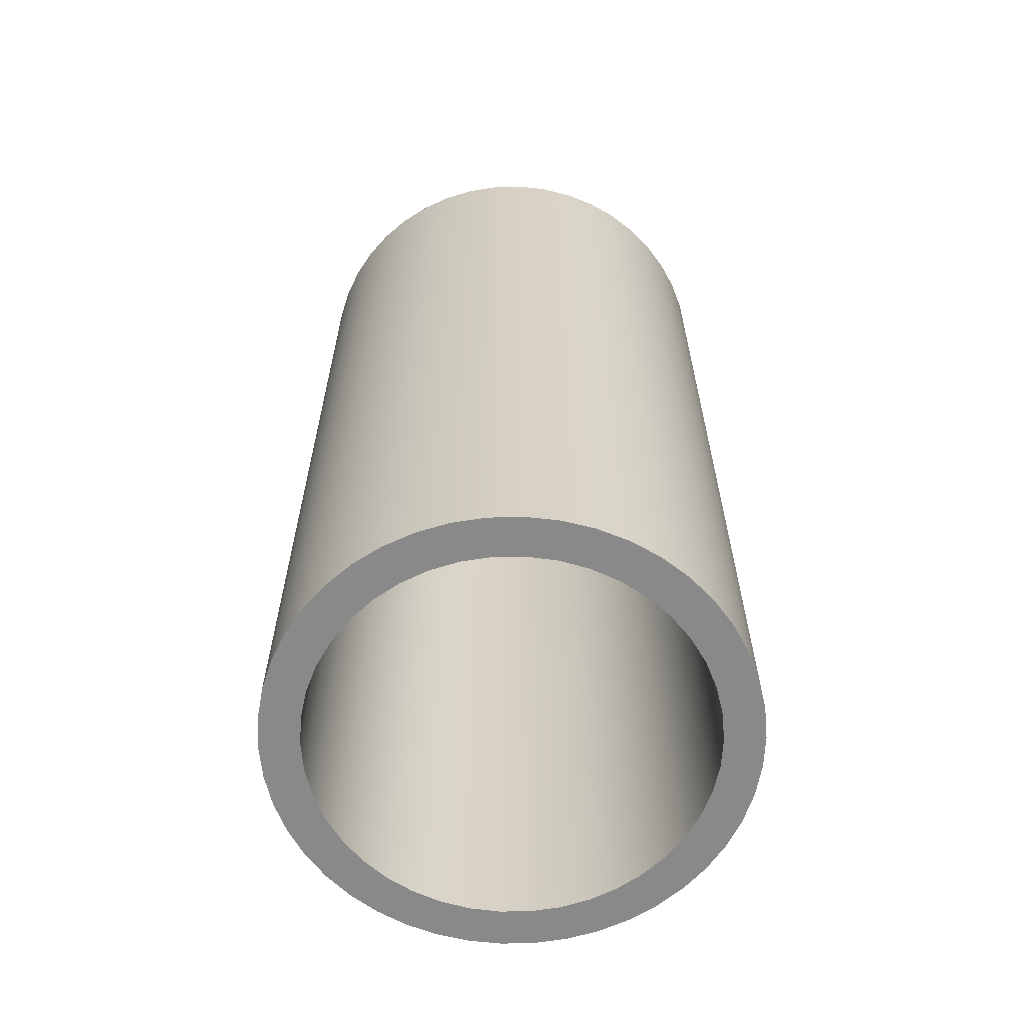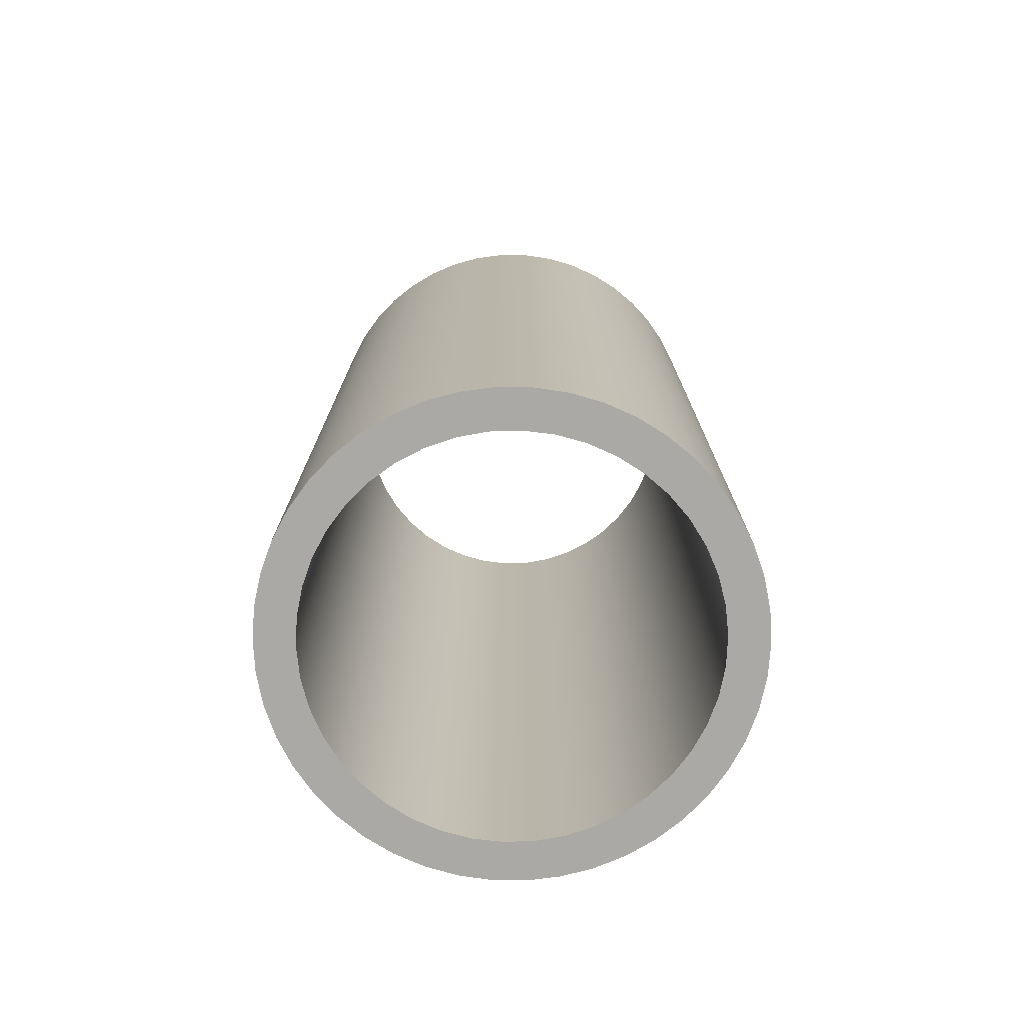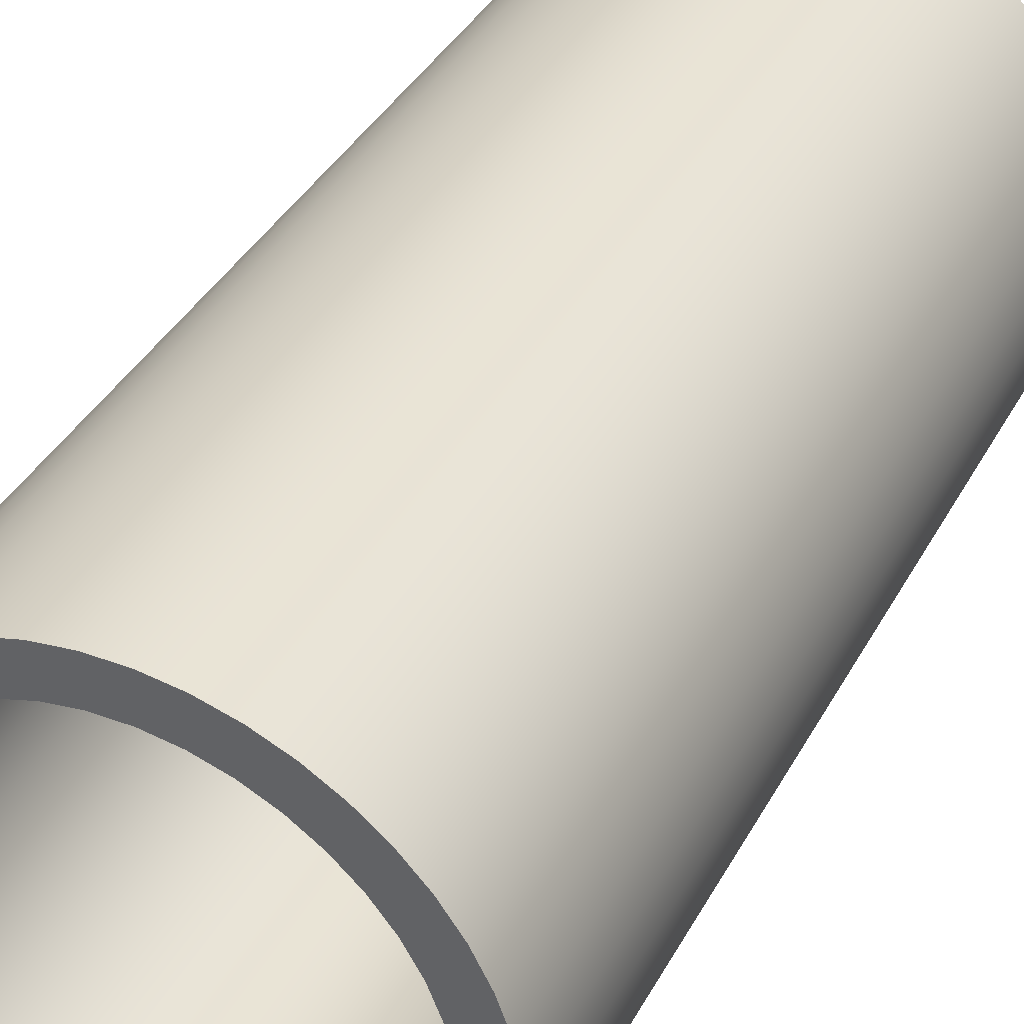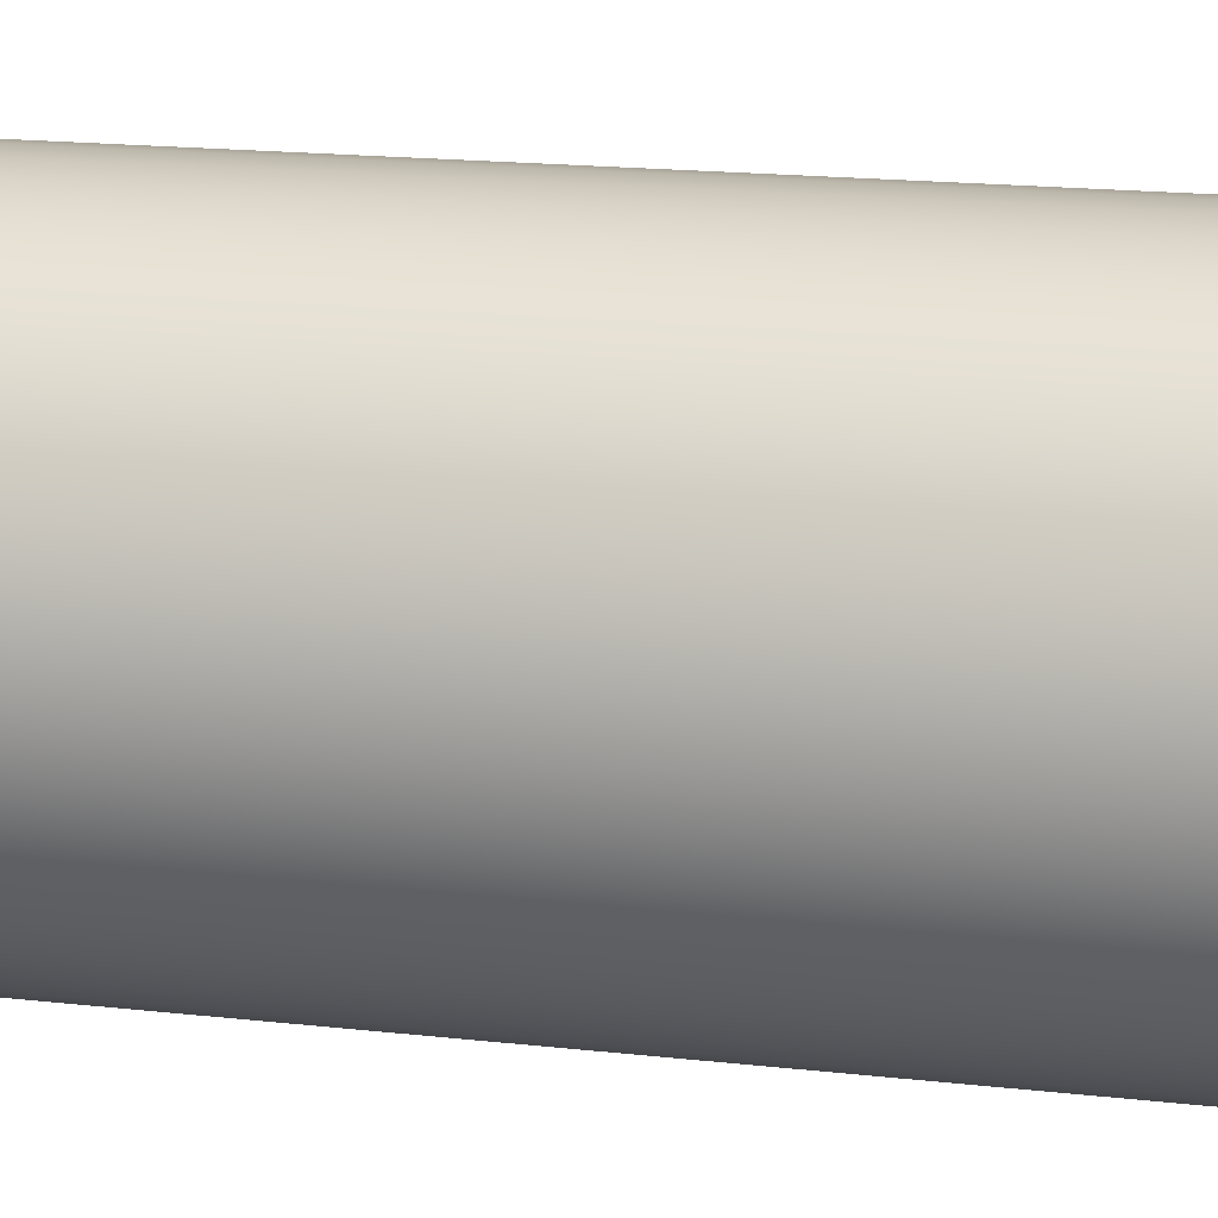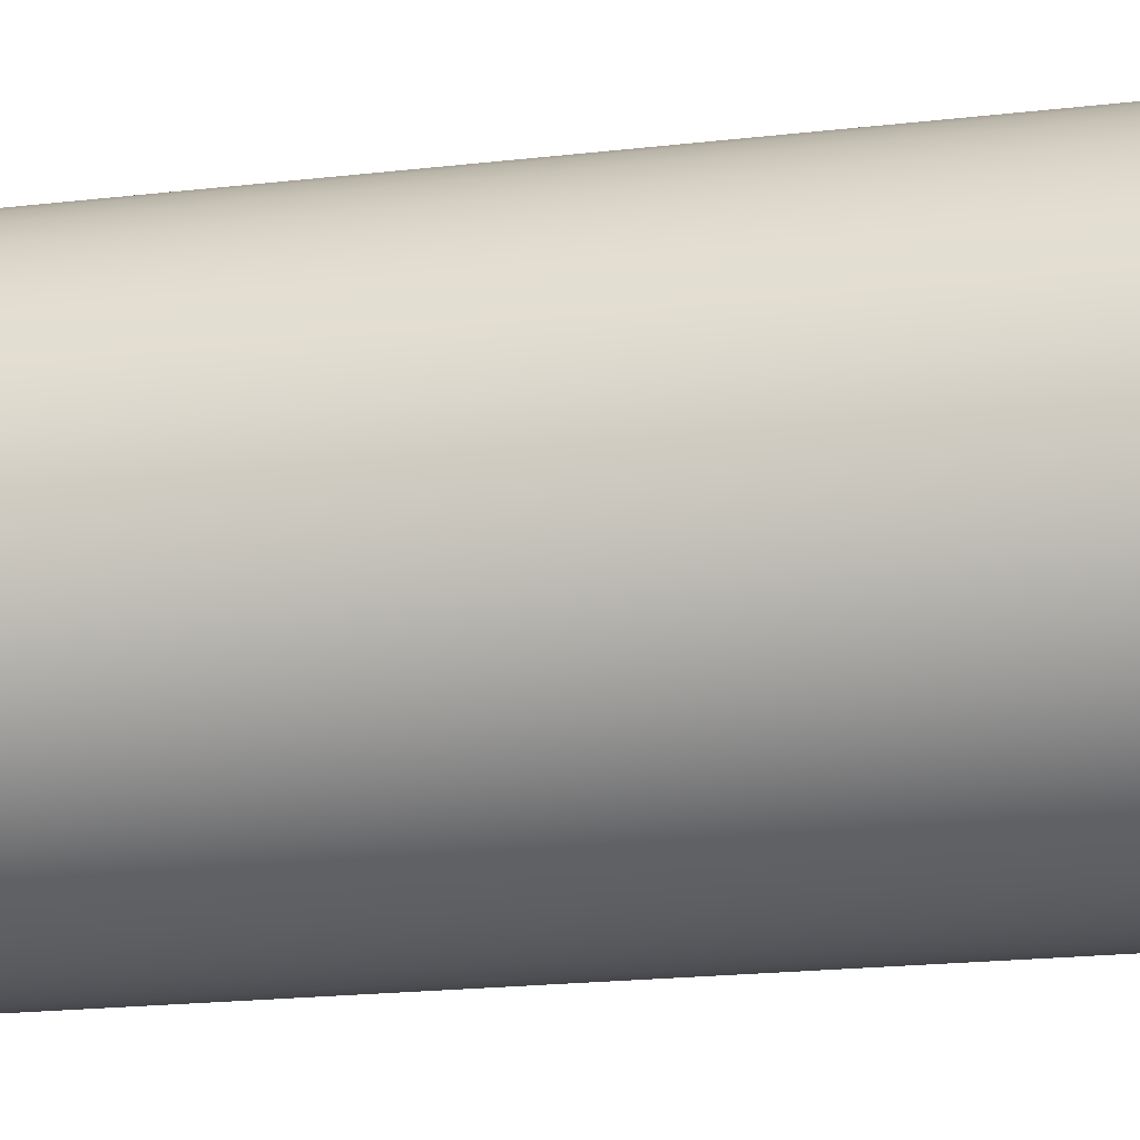
<metadata>
{"format":"obj","ext":"obj","renderer":"f3d","projection":"perspective","resolution":1024,"background":"white","views":[{"elev":-63.0,"azim":-170.7,"up":"+Z"},{"elev":-75.5,"azim":156.0,"up":"+Z"},{"elev":37.7,"azim":25.6,"up":"+Y"},{"elev":18.1,"azim":102.3,"up":"+Y"},{"elev":-20.9,"azim":-78.4,"up":"+Y"}]}
</metadata>
<code>
v -3.175 -3.888e-16 15.24
v -3.14 -0.4732 15.24
v -3.034 -0.9358 15.24
v -2.861 -1.378 15.24
v -2.623 -1.789 15.24
v -2.327 -2.16 15.24
v -1.98 -2.482 15.24
v -1.587 -2.75 15.24
v -1.16 -2.956 15.24
v -0.7065 -3.095 15.24
v -0.2373 -3.166 15.24
v 0.2373 -3.166 15.24
v 0.7065 -3.095 15.24
v 1.16 -2.956 15.24
v 1.587 -2.75 15.24
v 1.98 -2.482 15.24
v 2.327 -2.16 15.24
v 2.623 -1.789 15.24
v 2.861 -1.378 15.24
v 3.034 -0.9358 15.24
v 3.14 -0.4732 15.24
v 3.175 0 15.24
v 3.14 0.4732 15.24
v 3.034 0.9358 15.24
v 2.861 1.378 15.24
v 2.623 1.789 15.24
v 2.327 2.16 15.24
v 1.98 2.482 15.24
v 1.587 2.75 15.24
v 1.16 2.956 15.24
v 0.7065 3.095 15.24
v 0.2373 3.166 15.24
v -0.2373 3.166 15.24
v -0.7065 3.095 15.24
v -1.16 2.956 15.24
v -1.587 2.75 15.24
v -1.98 2.482 15.24
v -2.327 2.16 15.24
v -2.623 1.789 15.24
v -2.861 1.378 15.24
v -3.034 0.9358 15.24
v -3.14 0.4732 15.24
v -3.175 -3.888e-16 0
v -3.14 0.4732 0
v -3.034 0.9358 0
v -2.861 1.378 0
v -2.623 1.789 0
v -2.327 2.16 0
v -1.98 2.482 0
v -1.587 2.75 0
v -1.16 2.956 0
v -0.7065 3.095 0
v -0.2373 3.166 0
v 0.2373 3.166 0
v 0.7065 3.095 0
v 1.16 2.956 0
v 1.587 2.75 0
v 1.98 2.482 0
v 2.327 2.16 0
v 2.623 1.789 0
v 2.861 1.378 0
v 3.034 0.9358 0
v 3.14 0.4732 0
v 3.175 0 0
v 3.14 -0.4732 0
v 3.034 -0.9358 0
v 2.861 -1.378 0
v 2.623 -1.789 0
v 2.327 -2.16 0
v 1.98 -2.482 0
v 1.587 -2.75 0
v 1.16 -2.956 0
v 0.7065 -3.095 0
v 0.2373 -3.166 0
v -0.2373 -3.166 0
v -0.7065 -3.095 0
v -1.16 -2.956 0
v -1.587 -2.75 0
v -1.98 -2.482 0
v -2.327 -2.16 0
v -2.623 -1.789 0
v -2.861 -1.378 0
v -3.034 -0.9358 0
v -3.14 -0.4732 0
v -3.175 -3.888e-16 15.24
v -3.175 -3.888e-16 0
v -3.81 -4.666e-16 15.24
v -3.775 0.5188 15.24
v -3.669 1.028 15.24
v -3.495 1.518 15.24
v -3.255 1.98 15.24
v -2.955 2.404 15.24
v -2.601 2.784 15.24
v -2.197 3.113 15.24
v -1.753 3.383 15.24
v -1.276 3.59 15.24
v -0.7752 3.73 15.24
v -0.26 3.801 15.24
v 0.26 3.801 15.24
v 0.7752 3.73 15.24
v 1.276 3.59 15.24
v 1.753 3.383 15.24
v 2.197 3.113 15.24
v 2.601 2.784 15.24
v 2.955 2.404 15.24
v 3.255 1.98 15.24
v 3.495 1.518 15.24
v 3.669 1.028 15.24
v 3.775 0.5188 15.24
v 3.81 0 15.24
v 3.775 -0.5188 15.24
v 3.669 -1.028 15.24
v 3.495 -1.518 15.24
v 3.255 -1.98 15.24
v 2.955 -2.404 15.24
v 2.601 -2.784 15.24
v 2.197 -3.113 15.24
v 1.753 -3.383 15.24
v 1.276 -3.59 15.24
v 0.7752 -3.73 15.24
v 0.26 -3.801 15.24
v -0.26 -3.801 15.24
v -0.7752 -3.73 15.24
v -1.276 -3.59 15.24
v -1.753 -3.383 15.24
v -2.197 -3.113 15.24
v -2.601 -2.784 15.24
v -2.955 -2.404 15.24
v -3.255 -1.98 15.24
v -3.495 -1.518 15.24
v -3.669 -1.028 15.24
v -3.775 -0.5188 15.24
v -3.81 -4.666e-16 0
v -3.775 -0.5188 0
v -3.669 -1.028 0
v -3.495 -1.518 0
v -3.255 -1.98 0
v -2.955 -2.404 0
v -2.601 -2.784 0
v -2.197 -3.113 0
v -1.753 -3.383 0
v -1.276 -3.59 0
v -0.7752 -3.73 0
v -0.26 -3.801 0
v 0.26 -3.801 0
v 0.7752 -3.73 0
v 1.276 -3.59 0
v 1.753 -3.383 0
v 2.197 -3.113 0
v 2.601 -2.784 0
v 2.955 -2.404 0
v 3.255 -1.98 0
v 3.495 -1.518 0
v 3.669 -1.028 0
v 3.775 -0.5188 0
v 3.81 0 0
v 3.775 0.5188 0
v 3.669 1.028 0
v 3.495 1.518 0
v 3.255 1.98 0
v 2.955 2.404 0
v 2.601 2.784 0
v 2.197 3.113 0
v 1.753 3.383 0
v 1.276 3.59 0
v 0.7752 3.73 0
v 0.26 3.801 0
v -0.26 3.801 0
v -0.7752 3.73 0
v -1.276 3.59 0
v -1.753 3.383 0
v -2.197 3.113 0
v -2.601 2.784 0
v -2.955 2.404 0
v -3.255 1.98 0
v -3.495 1.518 0
v -3.669 1.028 0
v -3.775 0.5188 0
v -3.81 -4.666e-16 0
v -3.81 -4.666e-16 15.24
v -3.175 -3.888e-16 15.24
v -3.14 0.4732 15.24
v -3.034 0.9358 15.24
v -2.861 1.378 15.24
v -2.623 1.789 15.24
v -2.327 2.16 15.24
v -1.98 2.482 15.24
v -1.587 2.75 15.24
v -1.16 2.956 15.24
v -0.7065 3.095 15.24
v -0.2373 3.166 15.24
v 0.2373 3.166 15.24
v 0.7065 3.095 15.24
v 1.16 2.956 15.24
v 1.587 2.75 15.24
v 1.98 2.482 15.24
v 2.327 2.16 15.24
v 2.623 1.789 15.24
v 2.861 1.378 15.24
v 3.034 0.9358 15.24
v 3.14 0.4732 15.24
v 3.175 0 15.24
v 3.14 -0.4732 15.24
v 3.034 -0.9358 15.24
v 2.861 -1.378 15.24
v 2.623 -1.789 15.24
v 2.327 -2.16 15.24
v 1.98 -2.482 15.24
v 1.587 -2.75 15.24
v 1.16 -2.956 15.24
v 0.7065 -3.095 15.24
v 0.2373 -3.166 15.24
v -0.2373 -3.166 15.24
v -0.7065 -3.095 15.24
v -1.16 -2.956 15.24
v -1.587 -2.75 15.24
v -1.98 -2.482 15.24
v -2.327 -2.16 15.24
v -2.623 -1.789 15.24
v -2.861 -1.378 15.24
v -3.034 -0.9358 15.24
v -3.14 -0.4732 15.24
v -3.81 -4.666e-16 15.24
v -3.775 -0.5188 15.24
v -3.669 -1.028 15.24
v -3.495 -1.518 15.24
v -3.255 -1.98 15.24
v -2.955 -2.404 15.24
v -2.601 -2.784 15.24
v -2.197 -3.113 15.24
v -1.753 -3.383 15.24
v -1.276 -3.59 15.24
v -0.7752 -3.73 15.24
v -0.26 -3.801 15.24
v 0.26 -3.801 15.24
v 0.7752 -3.73 15.24
v 1.276 -3.59 15.24
v 1.753 -3.383 15.24
v 2.197 -3.113 15.24
v 2.601 -2.784 15.24
v 2.955 -2.404 15.24
v 3.255 -1.98 15.24
v 3.495 -1.518 15.24
v 3.669 -1.028 15.24
v 3.775 -0.5188 15.24
v 3.81 0 15.24
v 3.775 0.5188 15.24
v 3.669 1.028 15.24
v 3.495 1.518 15.24
v 3.255 1.98 15.24
v 2.955 2.404 15.24
v 2.601 2.784 15.24
v 2.197 3.113 15.24
v 1.753 3.383 15.24
v 1.276 3.59 15.24
v 0.7752 3.73 15.24
v 0.26 3.801 15.24
v -0.26 3.801 15.24
v -0.7752 3.73 15.24
v -1.276 3.59 15.24
v -1.753 3.383 15.24
v -2.197 3.113 15.24
v -2.601 2.784 15.24
v -2.955 2.404 15.24
v -3.255 1.98 15.24
v -3.495 1.518 15.24
v -3.669 1.028 15.24
v -3.775 0.5188 15.24
v -3.175 -3.888e-16 0
v -3.14 -0.4732 0
v -3.034 -0.9358 0
v -2.861 -1.378 0
v -2.623 -1.789 0
v -2.327 -2.16 0
v -1.98 -2.482 0
v -1.587 -2.75 0
v -1.16 -2.956 0
v -0.7065 -3.095 0
v -0.2373 -3.166 0
v 0.2373 -3.166 0
v 0.7065 -3.095 0
v 1.16 -2.956 0
v 1.587 -2.75 0
v 1.98 -2.482 0
v 2.327 -2.16 0
v 2.623 -1.789 0
v 2.861 -1.378 0
v 3.034 -0.9358 0
v 3.14 -0.4732 0
v 3.175 0 0
v 3.14 0.4732 0
v 3.034 0.9358 0
v 2.861 1.378 0
v 2.623 1.789 0
v 2.327 2.16 0
v 1.98 2.482 0
v 1.587 2.75 0
v 1.16 2.956 0
v 0.7065 3.095 0
v 0.2373 3.166 0
v -0.2373 3.166 0
v -0.7065 3.095 0
v -1.16 2.956 0
v -1.587 2.75 0
v -1.98 2.482 0
v -2.327 2.16 0
v -2.623 1.789 0
v -2.861 1.378 0
v -3.034 0.9358 0
v -3.14 0.4732 0
v -3.81 -4.666e-16 0
v -3.775 0.5188 0
v -3.669 1.028 0
v -3.495 1.518 0
v -3.255 1.98 0
v -2.955 2.404 0
v -2.601 2.784 0
v -2.197 3.113 0
v -1.753 3.383 0
v -1.276 3.59 0
v -0.7752 3.73 0
v -0.26 3.801 0
v 0.26 3.801 0
v 0.7752 3.73 0
v 1.276 3.59 0
v 1.753 3.383 0
v 2.197 3.113 0
v 2.601 2.784 0
v 2.955 2.404 0
v 3.255 1.98 0
v 3.495 1.518 0
v 3.669 1.028 0
v 3.775 0.5188 0
v 3.81 0 0
v 3.775 -0.5188 0
v 3.669 -1.028 0
v 3.495 -1.518 0
v 3.255 -1.98 0
v 2.955 -2.404 0
v 2.601 -2.784 0
v 2.197 -3.113 0
v 1.753 -3.383 0
v 1.276 -3.59 0
v 0.7752 -3.73 0
v 0.26 -3.801 0
v -0.26 -3.801 0
v -0.7752 -3.73 0
v -1.276 -3.59 0
v -1.753 -3.383 0
v -2.197 -3.113 0
v -2.601 -2.784 0
v -2.955 -2.404 0
v -3.255 -1.98 0
v -3.495 -1.518 0
v -3.669 -1.028 0
v -3.775 -0.5188 0
g ae9ce468-e303-11ea-91c2-54bf646e7e1f
f 2 84 1
f 1 84 86
f 85 43 42
f 42 43 44
f 42 44 41
f 41 44 45
f 41 45 40
f 40 45 46
f 40 46 39
f 39 46 47
f 39 47 38
f 38 47 48
f 38 48 37
f 37 48 49
f 37 49 36
f 36 49 50
f 36 50 35
f 35 50 51
f 35 51 34
f 34 51 52
f 34 52 33
f 33 52 53
f 33 53 32
f 32 53 54
f 32 54 31
f 31 54 55
f 31 55 30
f 30 55 56
f 30 56 29
f 29 56 57
f 29 57 28
f 28 57 58
f 28 58 27
f 27 58 59
f 27 59 26
f 26 59 60
f 26 60 25
f 25 60 61
f 25 61 24
f 24 61 62
f 24 62 23
f 23 62 63
f 23 63 22
f 22 63 64
f 22 64 21
f 21 64 65
f 21 65 20
f 20 65 66
f 20 66 19
f 19 66 67
f 19 67 18
f 18 67 68
f 18 68 17
f 17 68 69
f 17 69 16
f 16 69 70
f 16 70 15
f 15 70 71
f 15 71 14
f 14 71 72
f 14 72 13
f 13 72 73
f 13 73 12
f 12 73 74
f 12 74 11
f 11 74 75
f 11 75 10
f 10 75 76
f 10 76 9
f 9 76 77
f 9 77 8
f 8 77 78
f 8 78 7
f 7 78 79
f 7 79 6
f 6 79 80
f 6 80 5
f 5 80 81
f 5 81 4
f 4 81 82
f 4 82 3
f 3 82 83
f 3 83 2
f 2 83 84
g ae9d0b8a-e303-11ea-8ad2-54bf646e7e1f
f 88 178 87
f 87 178 179
f 180 133 132
f 132 133 134
f 132 134 131
f 131 134 135
f 131 135 130
f 130 135 136
f 130 136 129
f 129 136 137
f 129 137 128
f 128 137 138
f 128 138 127
f 127 138 139
f 127 139 126
f 126 139 140
f 126 140 125
f 125 140 141
f 125 141 124
f 124 141 142
f 124 142 123
f 123 142 143
f 123 143 122
f 122 143 144
f 122 144 121
f 121 144 145
f 121 145 120
f 120 145 146
f 120 146 119
f 119 146 147
f 119 147 118
f 118 147 148
f 118 148 117
f 117 148 149
f 117 149 116
f 116 149 150
f 116 150 115
f 115 150 151
f 115 151 114
f 114 151 152
f 114 152 113
f 113 152 153
f 113 153 112
f 112 153 154
f 112 154 111
f 111 154 155
f 111 155 110
f 110 155 156
f 110 156 109
f 109 156 157
f 109 157 108
f 108 157 158
f 108 158 107
f 107 158 159
f 107 159 106
f 106 159 160
f 106 160 105
f 105 160 161
f 105 161 104
f 104 161 162
f 104 162 103
f 103 162 163
f 103 163 102
f 102 163 164
f 102 164 101
f 101 164 165
f 101 165 100
f 100 165 166
f 100 166 99
f 99 166 167
f 99 167 98
f 98 167 168
f 98 168 97
f 97 168 169
f 97 169 96
f 96 169 170
f 96 170 95
f 95 170 171
f 95 171 94
f 94 171 172
f 94 172 93
f 93 172 173
f 93 173 92
f 92 173 174
f 92 174 91
f 91 174 175
f 91 175 90
f 90 175 176
f 90 176 89
f 89 176 177
f 89 177 88
f 88 177 178
g ae9d328c-e303-11ea-ac56-54bf646e7e1f
f 182 268 181
f 181 268 223
f 181 223 224
f 268 182 267
f 267 182 183
f 267 183 266
f 266 183 184
f 266 184 265
f 265 184 185
f 265 185 264
f 264 185 186
f 264 186 263
f 263 186 187
f 263 187 262
f 262 187 188
f 262 188 261
f 261 188 189
f 261 189 260
f 260 189 190
f 260 190 259
f 259 190 191
f 259 191 258
f 258 191 192
f 258 192 257
f 257 192 256
f 256 192 193
f 256 193 255
f 255 193 194
f 255 194 254
f 254 194 195
f 254 195 253
f 253 195 196
f 253 196 252
f 252 196 197
f 252 197 251
f 251 197 198
f 251 198 250
f 250 198 199
f 250 199 249
f 249 199 200
f 249 200 248
f 248 200 201
f 248 201 247
f 247 201 202
f 247 202 246
f 246 202 245
f 245 202 203
f 245 203 244
f 244 203 204
f 244 204 243
f 243 204 205
f 243 205 242
f 242 205 206
f 242 206 241
f 241 206 207
f 241 207 240
f 240 207 208
f 240 208 239
f 239 208 209
f 239 209 238
f 238 209 210
f 238 210 237
f 237 210 211
f 237 211 236
f 236 211 212
f 236 212 235
f 235 212 213
f 235 213 234
f 234 213 233
f 233 213 214
f 233 214 232
f 232 214 215
f 232 215 231
f 231 215 216
f 231 216 230
f 230 216 217
f 230 217 229
f 229 217 218
f 229 218 228
f 228 218 219
f 228 219 227
f 227 219 220
f 227 220 226
f 226 220 221
f 226 221 225
f 225 221 222
f 225 222 224
f 224 222 181
g ae9d5998-e303-11ea-a6b6-54bf646e7e1f
f 270 356 269
f 269 356 311
f 269 311 312
f 356 270 355
f 355 270 271
f 355 271 354
f 354 271 272
f 354 272 353
f 353 272 273
f 353 273 352
f 352 273 274
f 352 274 351
f 351 274 275
f 351 275 350
f 350 275 276
f 350 276 349
f 349 276 277
f 349 277 348
f 348 277 278
f 348 278 347
f 347 278 279
f 347 279 346
f 346 279 280
f 346 280 345
f 345 280 344
f 344 280 281
f 344 281 343
f 343 281 282
f 343 282 342
f 342 282 283
f 342 283 341
f 341 283 284
f 341 284 340
f 340 284 285
f 340 285 339
f 339 285 286
f 339 286 338
f 338 286 287
f 338 287 337
f 337 287 288
f 337 288 336
f 336 288 289
f 336 289 335
f 335 289 290
f 335 290 334
f 334 290 333
f 333 290 291
f 333 291 332
f 332 291 292
f 332 292 331
f 331 292 293
f 331 293 330
f 330 293 294
f 330 294 329
f 329 294 295
f 329 295 328
f 328 295 296
f 328 296 327
f 327 296 297
f 327 297 326
f 326 297 298
f 326 298 325
f 325 298 299
f 325 299 324
f 324 299 300
f 324 300 323
f 323 300 301
f 323 301 322
f 322 301 321
f 321 301 302
f 321 302 320
f 320 302 303
f 320 303 319
f 319 303 304
f 319 304 318
f 318 304 305
f 318 305 317
f 317 305 306
f 317 306 316
f 316 306 307
f 316 307 315
f 315 307 308
f 315 308 314
f 314 308 309
f 314 309 313
f 313 309 310
f 313 310 312
f 312 310 269

</code>
